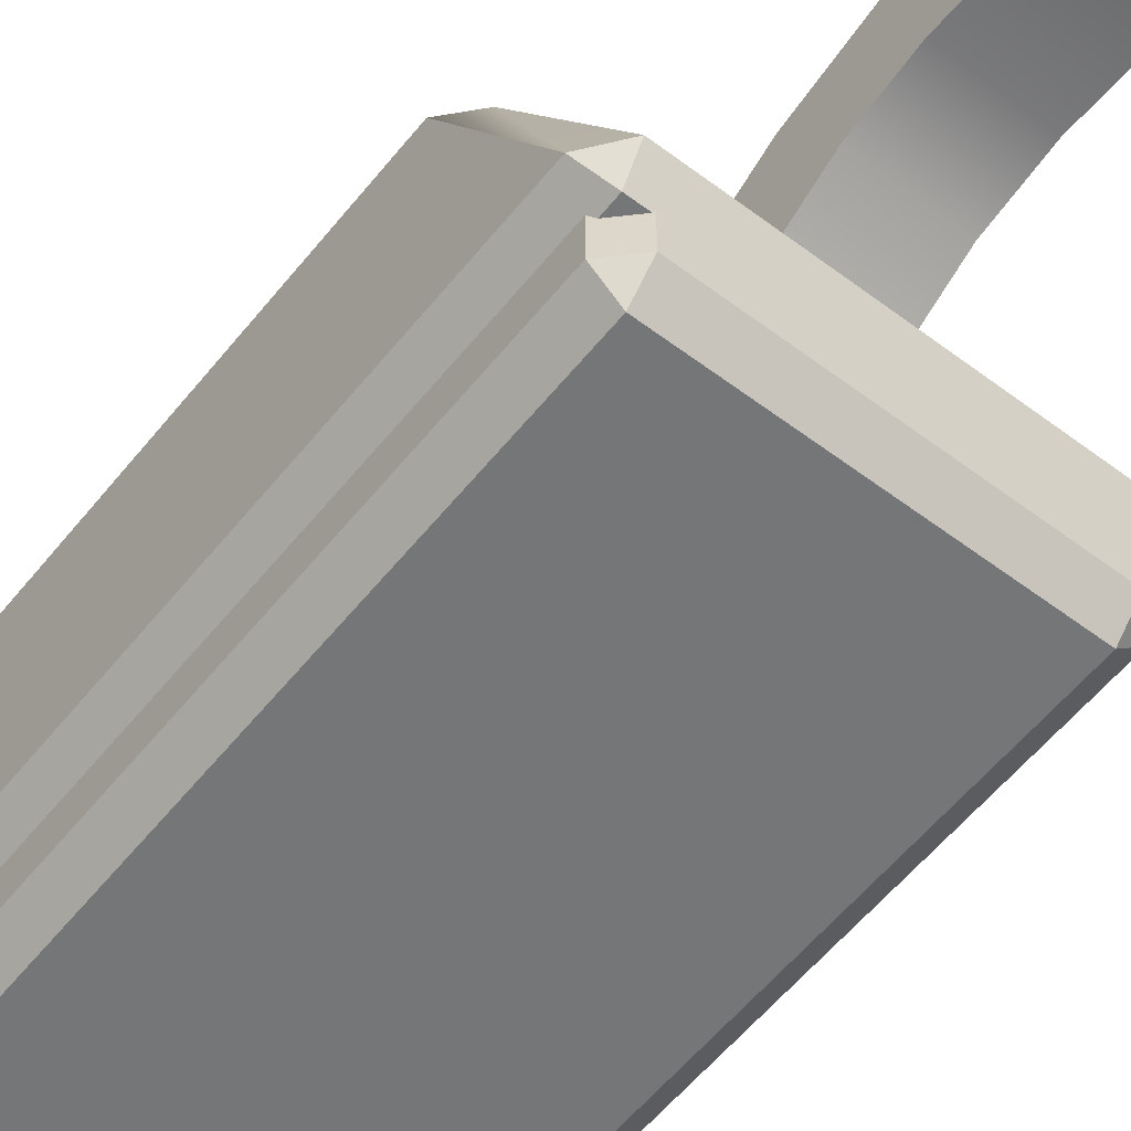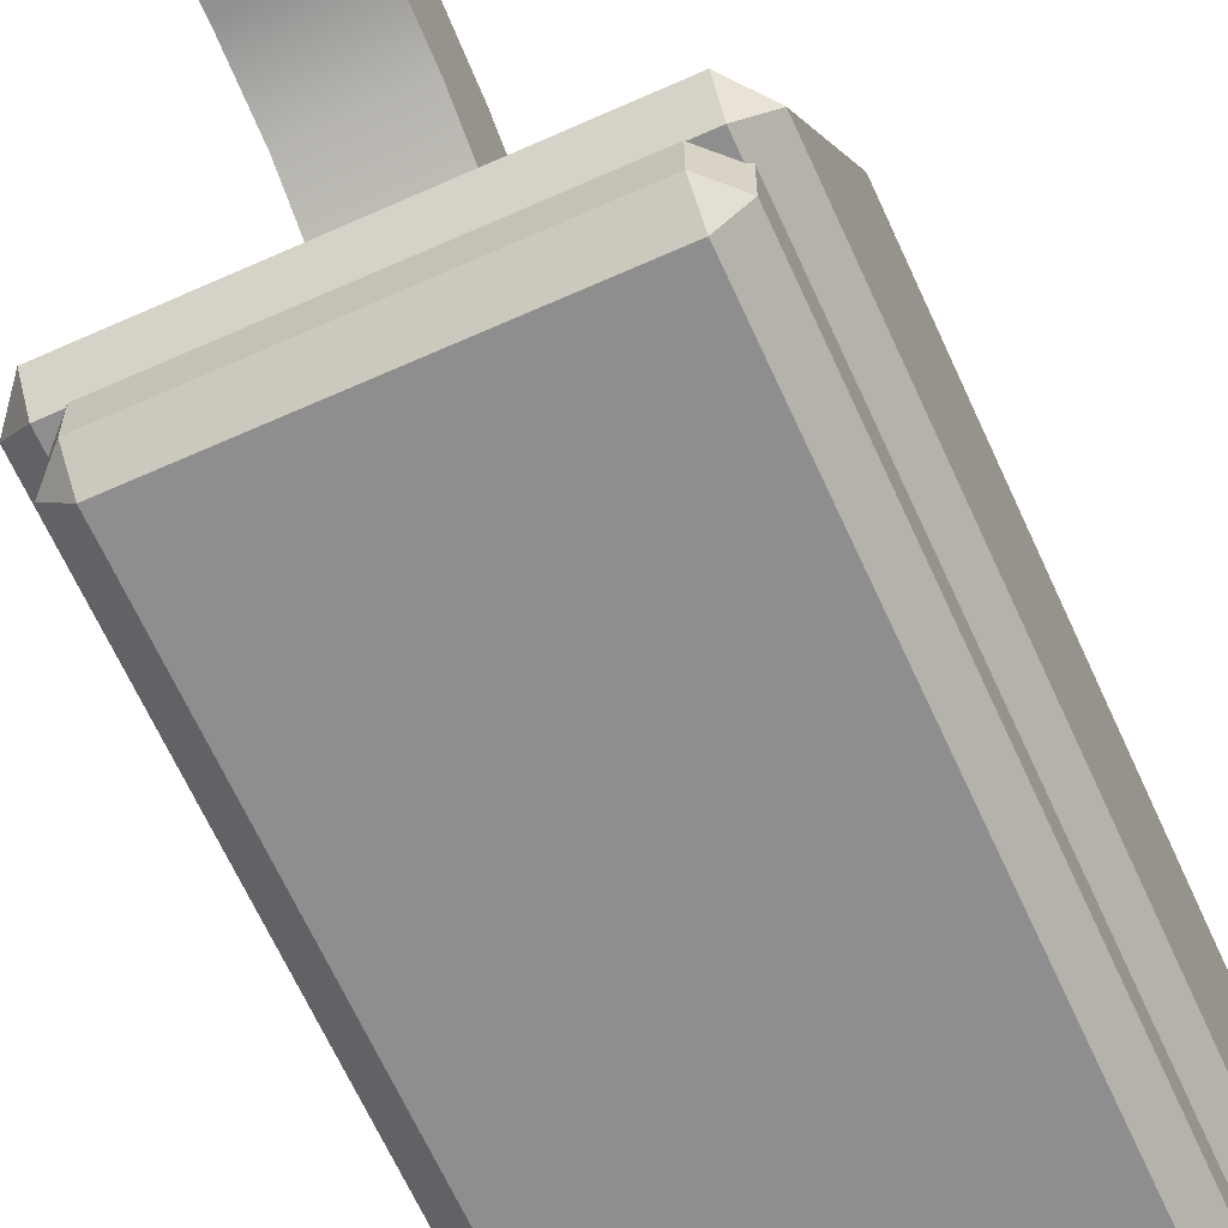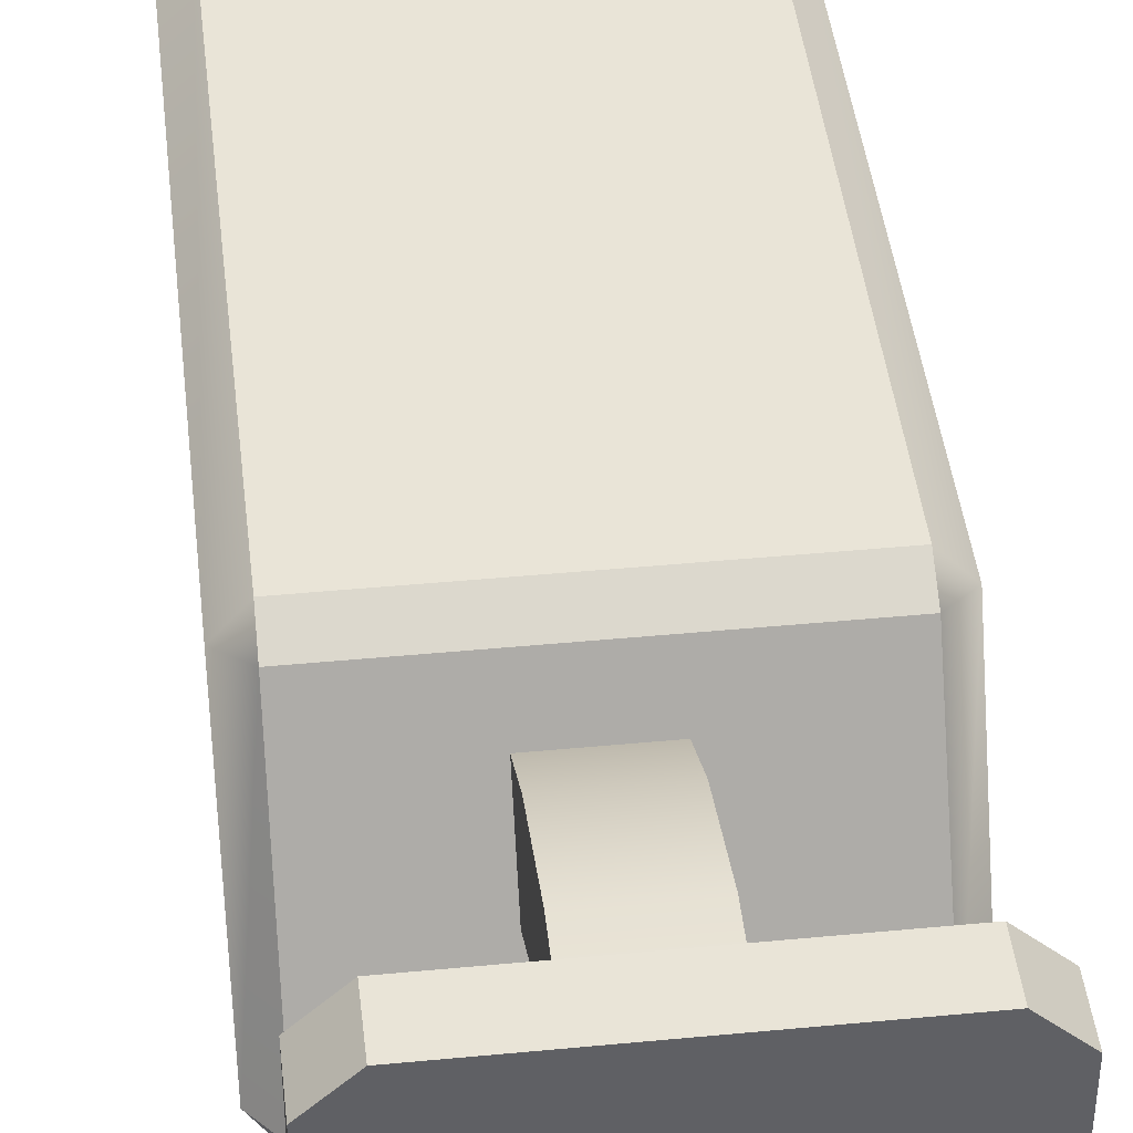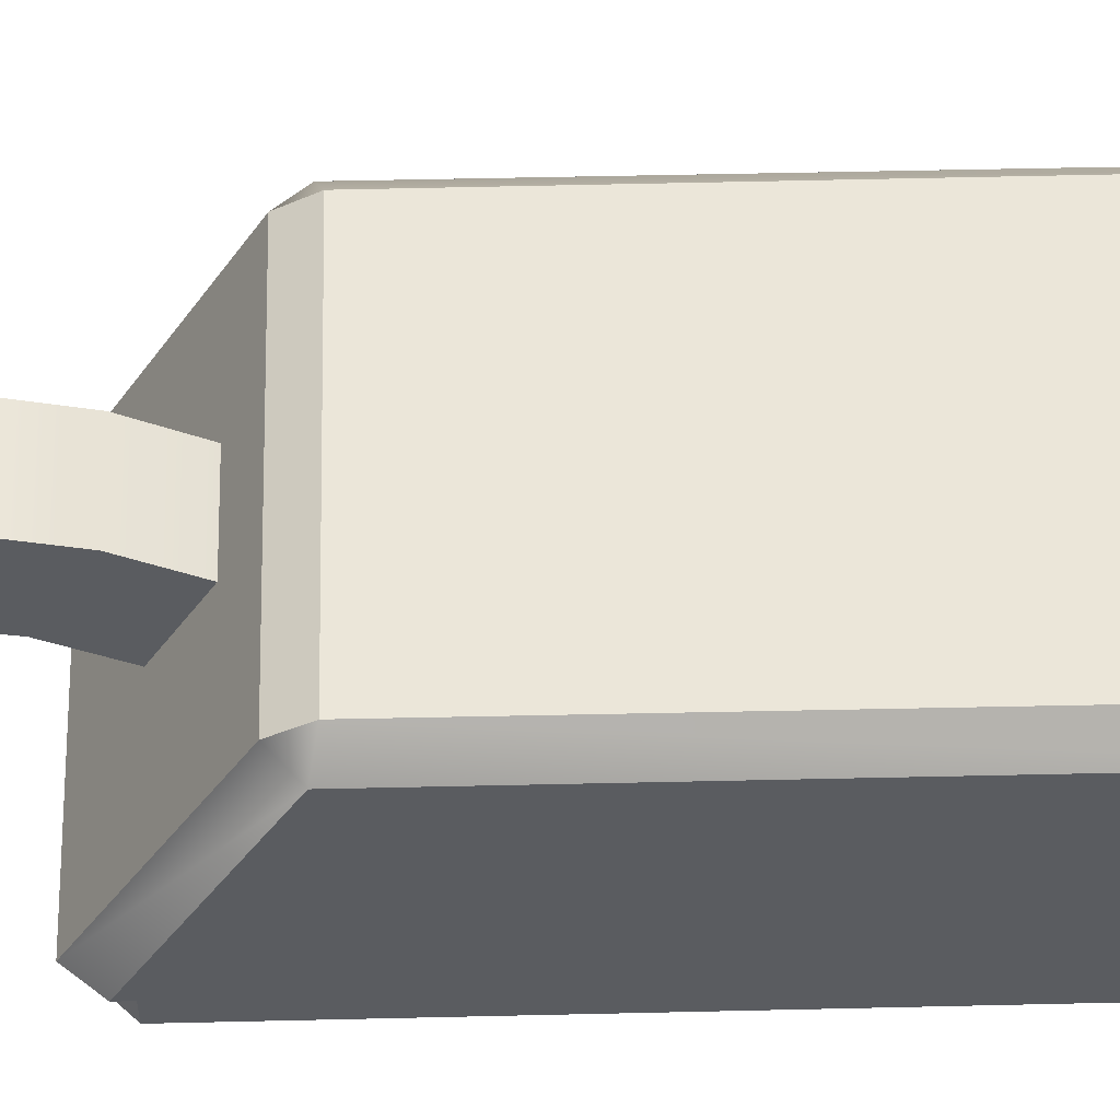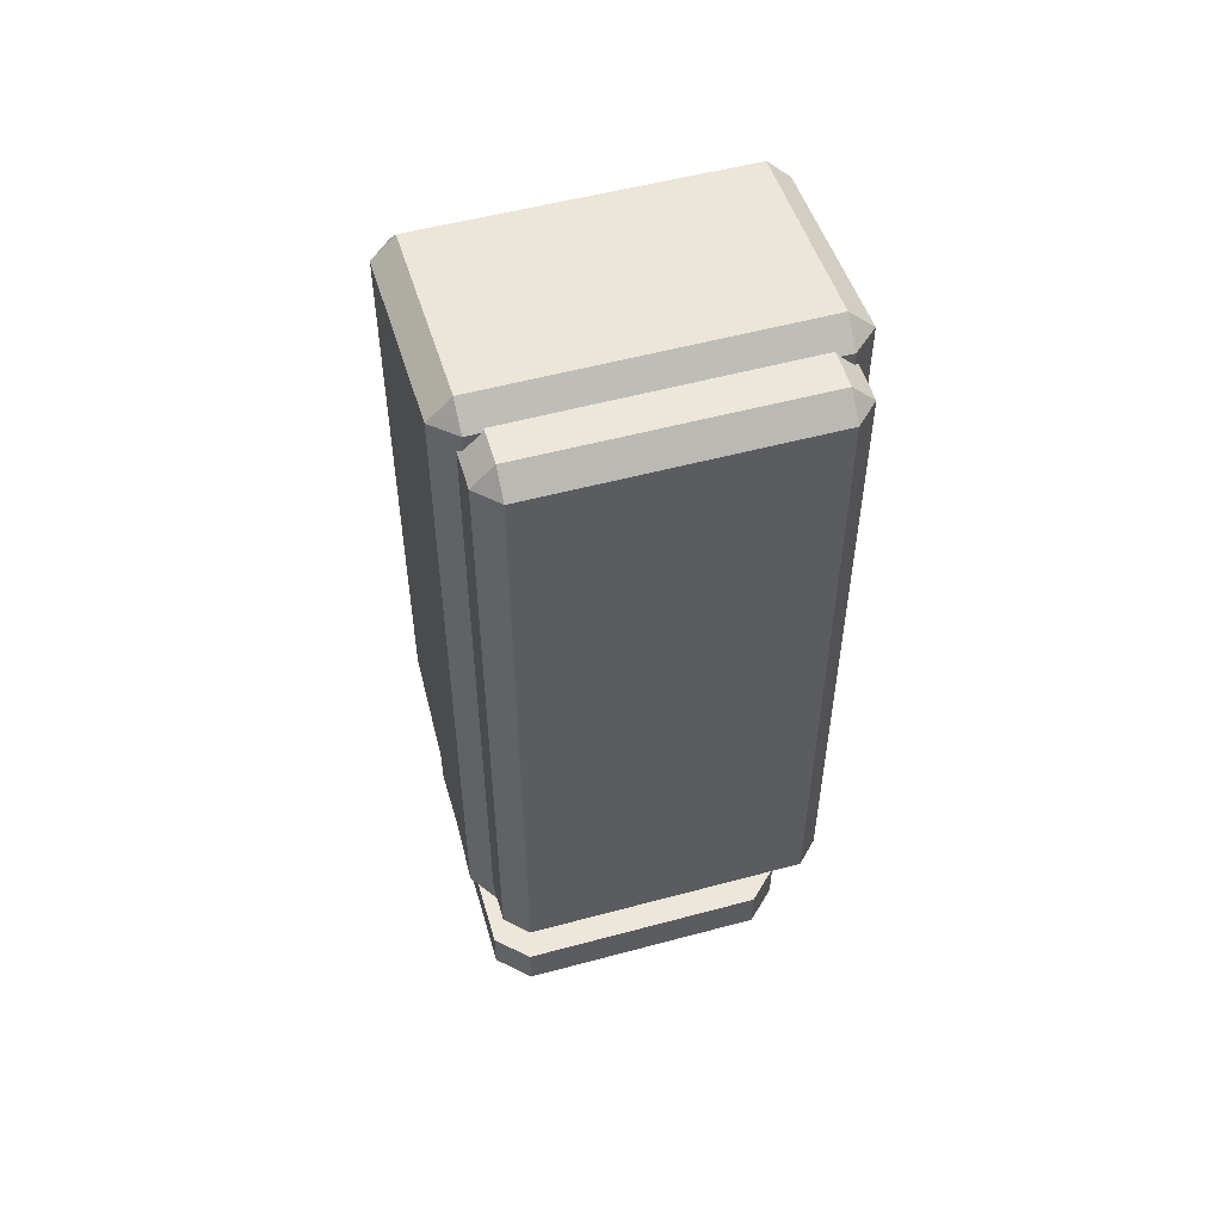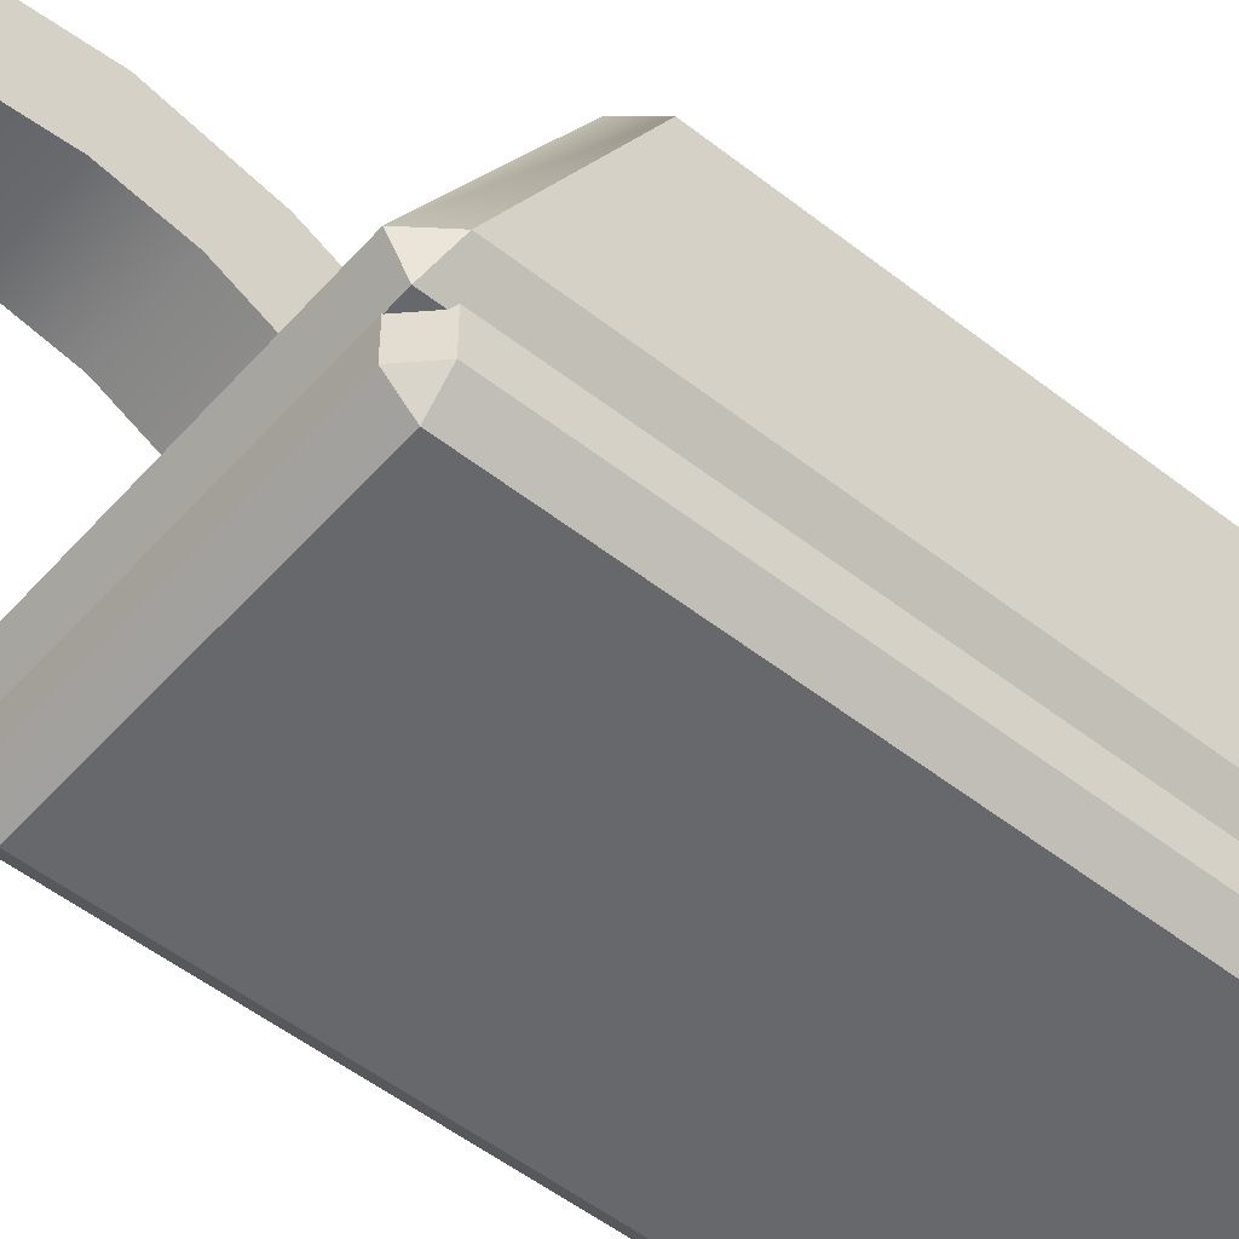
<metadata>
{"format":"obj","ext":"obj","renderer":"f3d","projection":"perspective","resolution":1024,"background":"white","views":[{"elev":-56.8,"azim":-38.2,"up":"+Z"},{"elev":-65.0,"azim":24.3,"up":"+Z"},{"elev":43.0,"azim":-6.5,"up":"+Z"},{"elev":55.6,"azim":88.6,"up":"+Z"},{"elev":53.2,"azim":163.9,"up":"+Y"},{"elev":-52.3,"azim":49.8,"up":"+Z"}]}
</metadata>
<code>
g default
v 5.518 8.891 -4.309
v 4.773 8.146 -4.309
v 5.518 8.891 -6.048
v 4.773 8.146 -6.048
v 4.773 8.891 -6.794
v -4.773 8.146 -4.309
v -5.518 8.891 -4.309
v -4.773 8.891 -6.794
v -4.773 8.146 -6.048
v -5.518 8.891 -6.048
v -5.518 31.34 -4.309
v -4.773 32.09 -4.309
v -4.773 31.34 -6.794
v -5.518 31.34 -6.048
v -4.773 32.09 -6.048
v 4.773 32.09 -4.309
v 5.518 31.34 -4.309
v 4.773 31.34 -6.794
v 4.773 32.09 -6.048
v 5.518 31.34 -6.048
v 1.306 9.383 -1.153
v 1.306 7.331 -0.06289
v -1.541 9.383 -1.153
v -1.541 7.331 -0.06289
v -1.541 10.84 1.359
v -1.541 8.792 2.45
v 1.306 10.84 1.359
v 1.306 8.792 2.45
v 1.306 5.207 0.353
v -1.541 5.207 0.353
v -1.541 5.708 3.217
v 1.306 5.708 3.217
v 1.306 1.551 0.06791
v -1.541 1.551 0.06791
v -1.541 1.551 2.864
v 1.306 1.551 2.864
v 4.231 1.551 -3.862
v -4.466 1.551 -3.862
v -5.553 1.551 -2.816
v -5.553 1.551 5.748
v -4.466 1.551 6.794
v 4.231 1.551 6.794
v 5.318 1.551 5.748
v 5.318 1.551 -2.816
v 4.231 0 -3.862
v -4.466 0 -3.862
v -5.553 -4e-06 -2.816
v -5.553 -2.3e-05 5.748
v -4.466 -2.8e-05 6.794
v 4.231 -2.8e-05 6.794
v 5.318 -2.3e-05 5.748
v 5.318 -4e-06 -2.816
v 6.169 12.26 2.776
v 5.356 12.46 3.535
v 5.356 11.48 2.964
v 5.365 32.11 2.752
v 5.399 31.28 3.535
v 6.169 31.32 2.749
v -5.356 11.48 2.964
v -5.347 12.47 3.535
v -6.169 12.26 2.776
v -6.169 31.32 2.749
v -5.365 31.25 3.535
v -5.365 32.11 2.752
v 5.405 8.157 -4.863
v 6.169 8.546 -4.023
v 5.405 7.615 -3.953
v 6.169 31.94 -4.077
v 5.365 32.02 -4.863
v 5.365 32.74 -4.08
v -5.385 8.185 -4.863
v -5.405 7.615 -3.953
v -6.169 8.546 -4.023
v -5.326 31.98 -4.863
v -6.169 31.94 -4.077
v -5.326 32.74 -4.042
g Parlante
f 1 2 4 3
f 3 5 18 20
f 5 4 9 8
f 6 7 10 9
f 8 10 14 13
f 11 12 15 14
f 13 15 19 18
f 16 17 20 19
f 5 8 13 18
f 4 2 6 9
f 10 7 11 14
f 15 12 16 19
f 20 17 1 3
f 3 4 5
f 8 9 10
f 13 14 15
f 18 19 20
f 21 22 24 23
f 23 24 26 25
f 25 26 28 27
f 27 28 22 21
f 24 22 29 30
f 26 24 30 31
f 28 26 31 32
f 22 28 32 29
f 30 29 33 34
f 31 30 34 35
f 32 31 35 36
f 29 32 36 33
f 34 33 37 38
f 35 34 39 40
f 36 35 41 42
f 33 36 43 44
f 33 44 37
f 34 38 39
f 35 40 41
f 36 42 43
f 38 37 45 46
f 40 39 47 48
f 42 41 49 50
f 44 43 51 52
f 37 44 52 45
f 39 38 46 47
f 41 40 48 49
f 43 42 50 51
f 46 45 50 49
f 52 51 50 45
f 48 47 46 49
f 53 55 67 66
f 54 53 58 57
f 55 54 60 59
f 56 58 68 70
f 57 56 64 63
f 59 61 73 72
f 61 60 63 62
f 62 64 76 75
f 65 67 72 71
f 66 65 69 68
f 70 69 74 76
f 71 73 75 74
f 67 55 59 72
f 73 61 62 75
f 76 64 56 70
f 68 58 53 66
f 69 65 71 74
f 60 54 57 63
f 53 54 55
f 56 57 58
f 59 60 61
f 62 63 64
f 65 66 67
f 68 69 70
f 71 72 73
f 74 75 76

</code>
